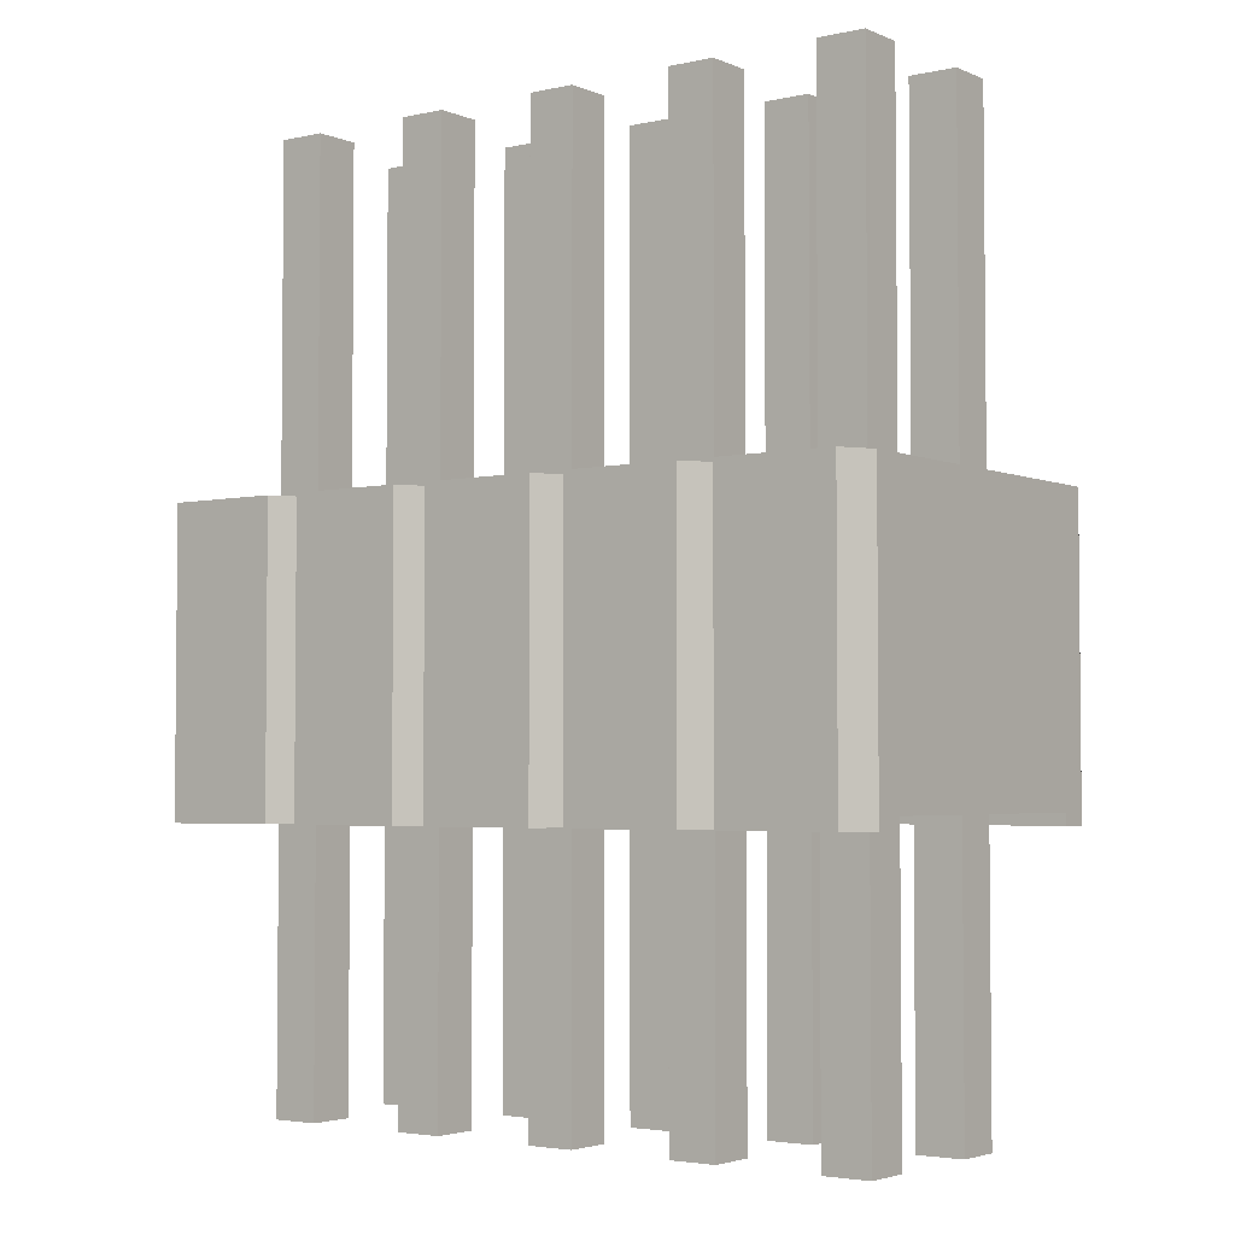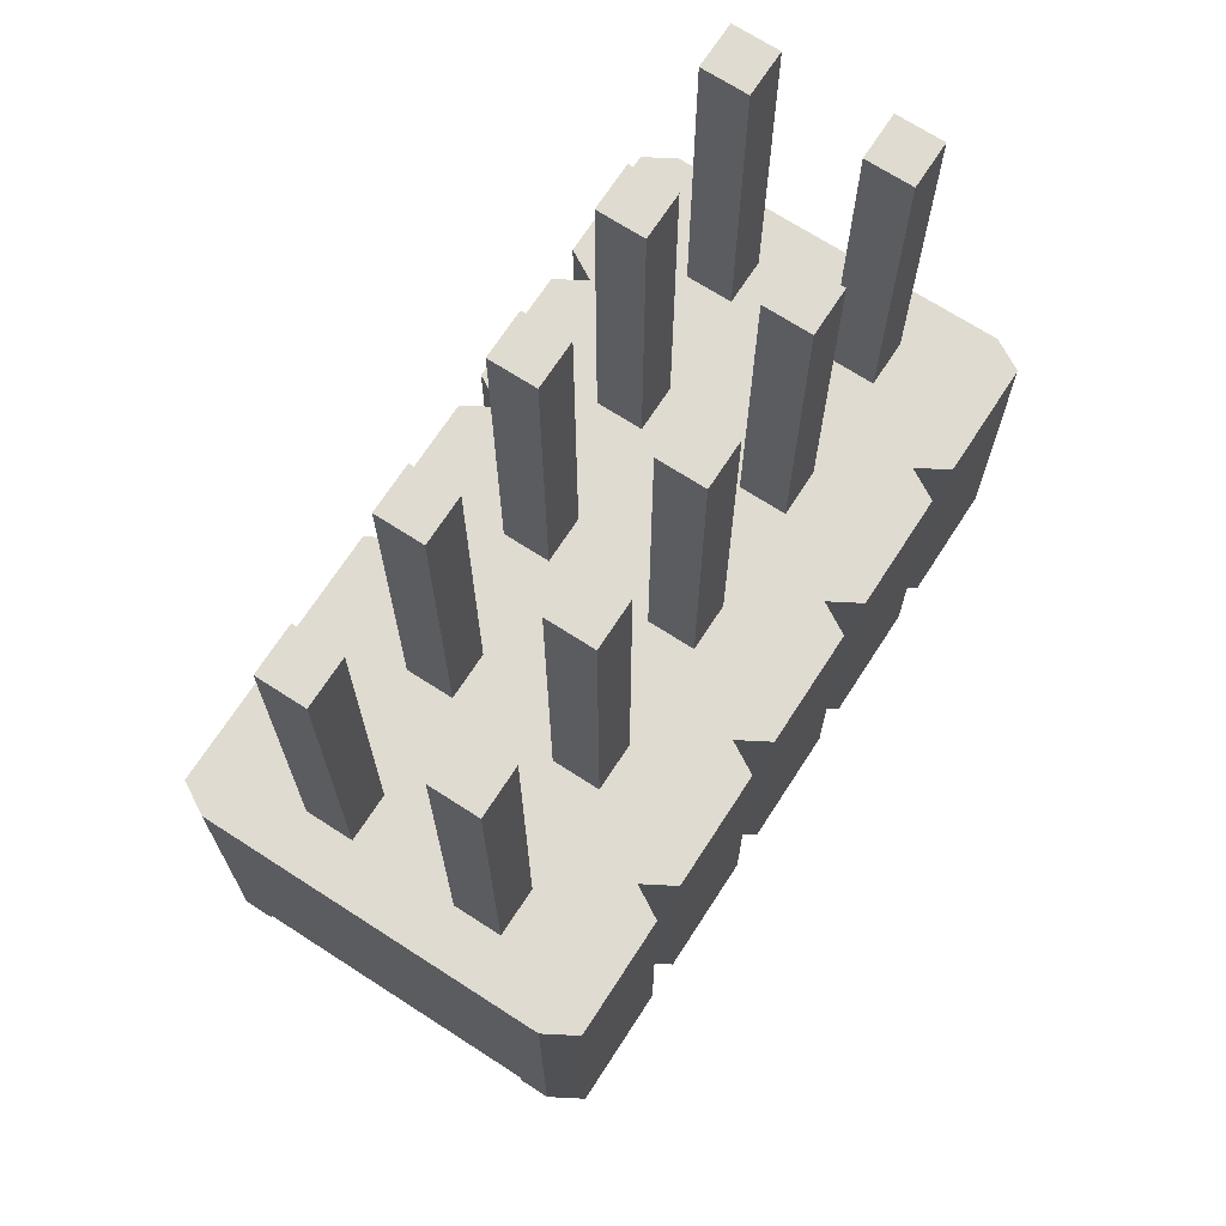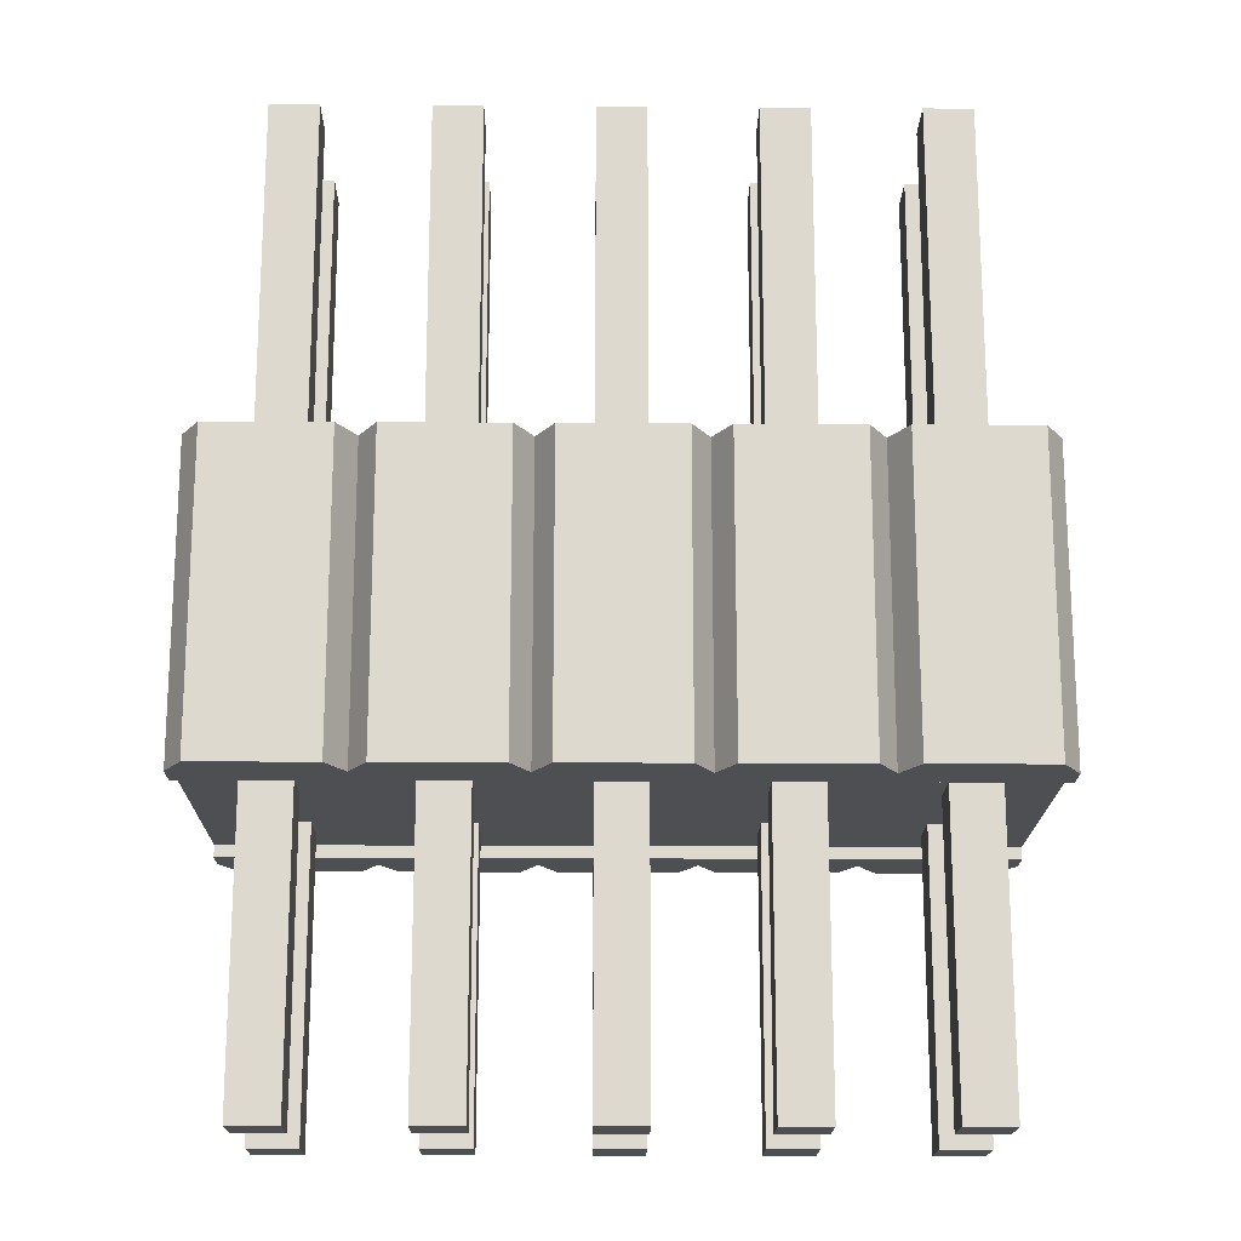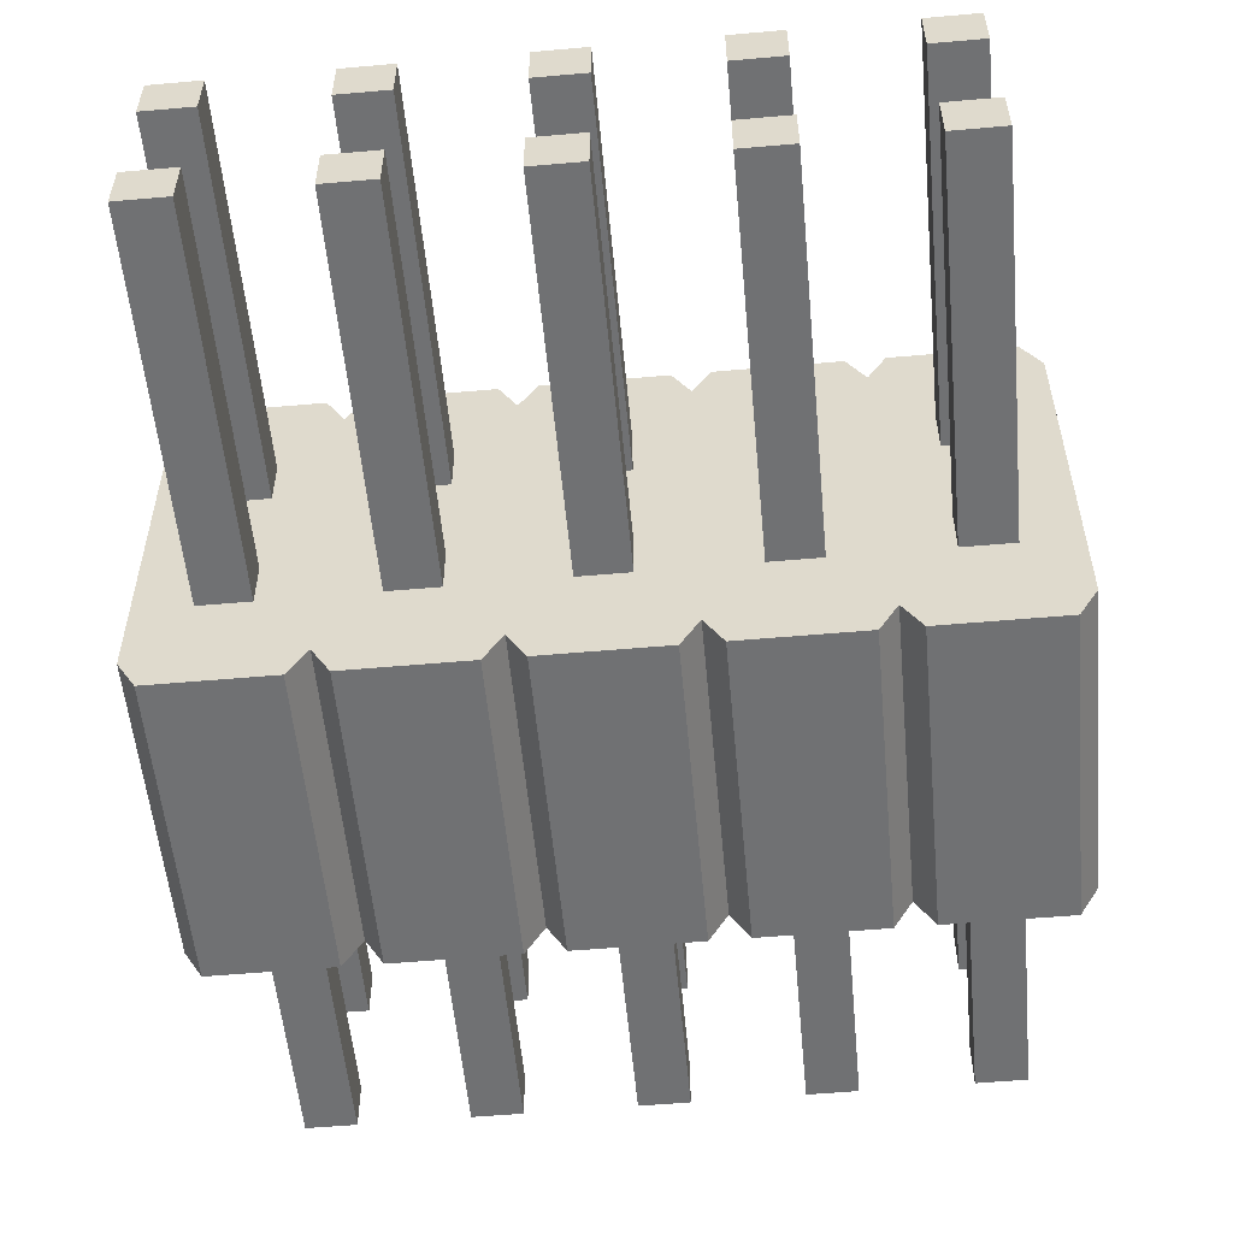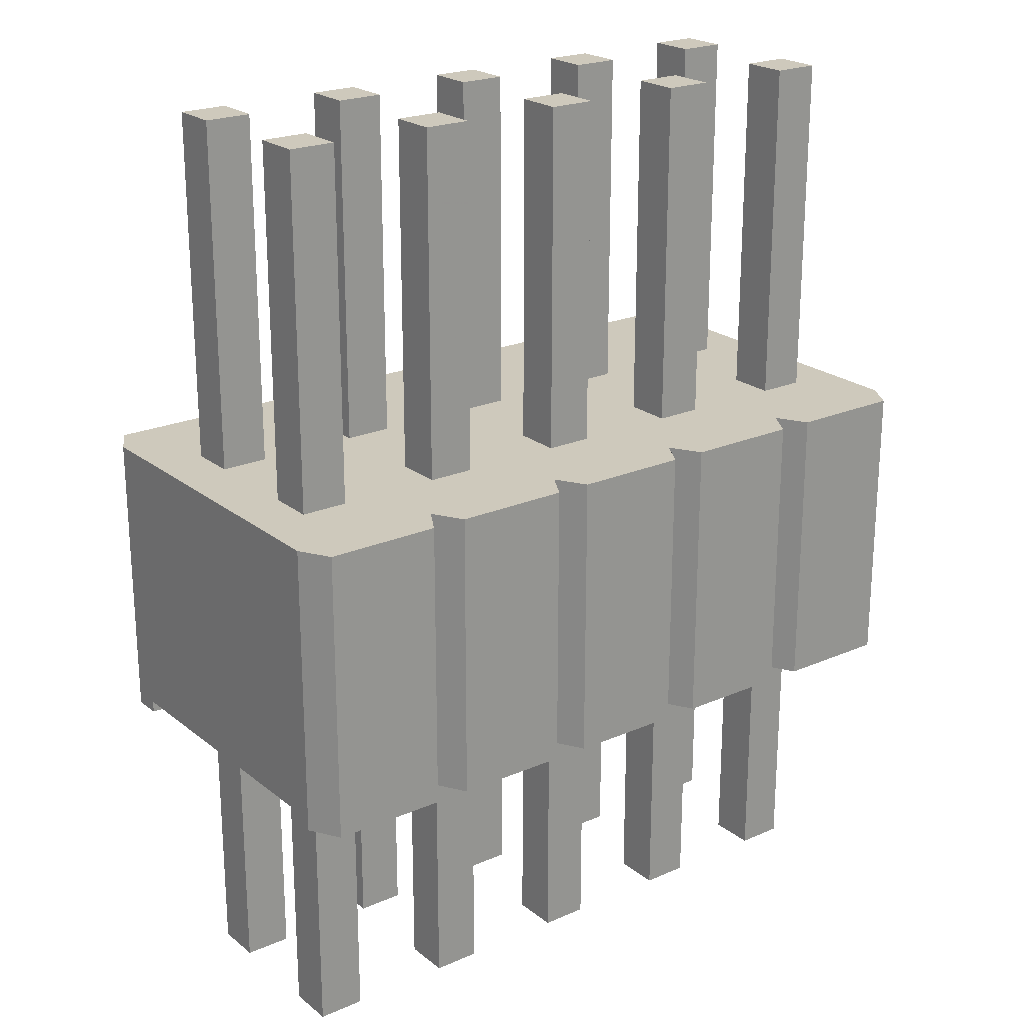
<metadata>
{"format":"obj","ext":"obj","renderer":"f3d","projection":"perspective","resolution":1024,"background":"white","views":[{"elev":-3.4,"azim":36.5,"up":"+Y"},{"elev":69.8,"azim":-57.1,"up":"+Y"},{"elev":-18.0,"azim":-0.7,"up":"+Y"},{"elev":-55.1,"azim":-174.7,"up":"+Z"},{"elev":22.3,"azim":-36.9,"up":"+Y"}]}
</metadata>
<code>
v -0.485 0 1.7
v -0.635 0 1.44
v -0.635 0 1.2
v 0.485 0 1.7
v 0.635 0 1.44
v 0.785 0 1.7
v 1.755 0 1.7
v 1.905 0 1.44
v 2.055 0 1.7
v 3.175 0 1.44
v 3.025 0 1.7
v 3.325 0 1.7
v 4.295 0 1.7
v 4.445 0 1.44
v 4.595 0 1.7
v 5.715 0 1.2
v 5.565 0 1.7
v 5.715 0 1.44
v -0.635 0.1 1.2
v 5.715 0.1 1.2
v 5.715 2.5 1.44
v 5.715 0.1 -1.2
v 5.715 0 -1.44
v 5.715 0 -1.2
v 5.715 2.5 -1.44
v 5.565 2.5 1.7
v 4.595 2.5 1.7
v 4.445 2.5 1.44
v 4.295 2.5 1.7
v 3.325 2.5 1.7
v 3.175 2.5 1.44
v 3.025 2.5 1.7
v 2.055 2.5 1.7
v 1.905 2.5 1.44
v 1.755 2.5 1.7
v 0.785 2.5 1.7
v 0.635 2.5 1.44
v 0.485 2.5 1.7
v -0.485 2.5 1.7
v -0.635 2.5 1.44
v -0.635 0.1 -1.2
v -0.635 0 -1.44
v -0.635 0 -1.2
v -0.635 2.5 -1.44
v -0.2 0.1 0.835
v -0.2 0.1 0.435
v 5.28 0.1 0.835
v 5.28 0.1 0.435
v 0.2 0.1 0.435
v 0.2 0.1 -0.435
v 4.88 0.1 0.835
v 1.07 0.1 -0.435
v -0.2 0.1 -0.435
v 4.88 0.1 0.435
v 5.28 0.1 -0.435
v 4.01 0.1 0.835
v 1.07 0.1 -0.835
v 0.2 0.1 -0.835
v -0.2 0.1 -0.835
v 1.47 0.1 -0.835
v 5.28 0.1 -0.835
v 4.88 0.1 -0.435
v 3.61 0.1 0.835
v 2.74 0.1 0.835
v 2.34 0.1 0.835
v 1.47 0.1 0.835
v 2.34 0.1 -0.835
v 2.74 0.1 -0.835
v 3.61 0.1 -0.835
v 4.01 0.1 0.435
v 4.88 0.1 -0.835
v 3.61 0.1 0.435
v 4.01 0.1 -0.435
v 2.74 0.1 0.435
v 3.61 0.1 -0.435
v 4.01 0.1 -0.835
v 2.34 0.1 0.435
v 2.74 0.1 -0.435
v 1.47 0.1 0.435
v 2.34 0.1 -0.435
v 1.47 0.1 -0.435
v 1.07 0.1 0.435
v 1.07 0.1 0.835
v 0.2 0.1 0.835
v -0.485 0 -1.7
v 0.485 0 -1.7
v 0.635 0 -1.44
v 1.905 0 -1.44
v 0.785 0 -1.7
v 1.755 0 -1.7
v 2.055 0 -1.7
v 3.175 0 -1.44
v 3.025 0 -1.7
v 3.325 0 -1.7
v 4.445 0 -1.44
v 4.295 0 -1.7
v 4.595 0 -1.7
v 5.565 0 -1.7
v 5.565 2.5 -1.7
v 4.595 2.5 -1.7
v 4.445 2.5 -1.44
v 4.88 2.5 -0.835
v 2.34 2.5 -0.435
v 1.47 2.5 0.435
v 2.34 2.5 0.435
v 1.47 2.5 -0.435
v 5.28 2.5 -0.835
v 5.28 2.5 -0.435
v 5.28 2.5 0.435
v 2.74 2.5 0.435
v 3.61 2.5 0.835
v 2.74 2.5 0.835
v -0.2 2.5 0.835
v 2.34 2.5 -0.835
v 1.47 2.5 -0.835
v -0.2 2.5 0.435
v 0.2 2.5 0.835
v 2.74 2.5 -0.435
v 3.61 2.5 0.435
v 4.01 2.5 0.835
v 1.905 2.5 -1.44
v 1.07 2.5 0.835
v 1.755 2.5 -1.7
v 1.07 2.5 -0.835
v 0.2 2.5 0.435
v 0.785 2.5 -1.7
v 0.2 2.5 -0.435
v 2.055 2.5 -1.7
v 2.74 2.5 -0.835
v -0.2 2.5 -0.435
v 1.47 2.5 0.835
v 4.88 2.5 0.835
v 1.07 2.5 0.435
v 3.61 2.5 -0.435
v -0.2 2.5 -0.835
v 5.28 2.5 0.835
v 4.88 2.5 0.435
v 4.01 2.5 0.435
v -0.485 2.5 -1.7
v 3.61 2.5 -0.835
v 4.01 2.5 -0.435
v 1.07 2.5 -0.435
v 0.2 2.5 -0.835
v 3.175 2.5 -1.44
v 2.34 2.5 0.835
v 3.025 2.5 -1.7
v 3.325 2.5 -1.7
v 4.01 2.5 -0.835
v 4.88 2.5 -0.435
v 0.635 2.5 -1.44
v 0.485 2.5 -1.7
v 4.295 2.5 -1.7
v -0.2 5.5 -0.835
v -0.2 5.5 -0.435
v 0.2 5.5 -0.835
v 0.2 5.5 -0.435
v -0.2 5.5 0.835
v 0.2 5.5 0.835
v -0.2 5.5 0.435
v 0.2 5.5 0.435
v 1.07 5.5 -0.835
v 1.07 5.5 -0.435
v 1.47 5.5 -0.835
v 1.47 5.5 -0.435
v 1.07 5.5 0.835
v 1.47 5.5 0.835
v 1.07 5.5 0.435
v 1.47 5.5 0.435
v 2.34 5.5 -0.835
v 2.34 5.5 -0.435
v 2.74 5.5 -0.835
v 2.74 5.5 -0.435
v 2.34 5.5 0.835
v 2.74 5.5 0.835
v 2.34 5.5 0.435
v 2.74 5.5 0.435
v 3.61 5.5 -0.835
v 3.61 5.5 -0.435
v 4.01 5.5 -0.835
v 4.01 5.5 -0.435
v 3.61 5.5 0.835
v 4.01 5.5 0.835
v 3.61 5.5 0.435
v 4.01 5.5 0.435
v 4.88 5.5 -0.835
v 4.88 5.5 -0.435
v 5.28 5.5 -0.835
v 5.28 5.5 -0.435
v 4.88 5.5 0.835
v 5.28 5.5 0.835
v 4.88 5.5 0.435
v 5.28 5.5 0.435
v -0.2 -2.35 -0.835
v -0.2 -2.35 -0.435
v 0.2 -2.35 -0.435
v 0.2 -2.35 -0.835
v -0.2 -2.35 0.835
v 0.2 -2.35 0.835
v 0.2 -2.35 0.435
v -0.2 -2.35 0.435
v 1.07 -2.35 -0.835
v 1.07 -2.35 -0.435
v 1.47 -2.35 -0.435
v 1.47 -2.35 -0.835
v 1.07 -2.35 0.835
v 1.47 -2.35 0.835
v 1.47 -2.35 0.435
v 1.07 -2.35 0.435
v 2.34 -2.35 -0.835
v 2.34 -2.35 -0.435
v 2.74 -2.35 -0.435
v 2.74 -2.35 -0.835
v 2.34 -2.35 0.835
v 2.74 -2.35 0.835
v 2.74 -2.35 0.435
v 2.34 -2.35 0.435
v 3.61 -2.35 -0.835
v 3.61 -2.35 -0.435
v 4.01 -2.35 -0.435
v 4.01 -2.35 -0.835
v 3.61 -2.35 0.835
v 4.01 -2.35 0.835
v 4.01 -2.35 0.435
v 3.61 -2.35 0.435
v 4.88 -2.35 -0.835
v 4.88 -2.35 -0.435
v 5.28 -2.35 -0.435
v 5.28 -2.35 -0.835
v 4.88 -2.35 0.835
v 5.28 -2.35 0.835
v 5.28 -2.35 0.435
v 4.88 -2.35 0.435
f 1 2 3
f 1 3 4
f 4 3 5
f 6 5 7
f 7 5 8
f 9 8 10
f 11 9 10
f 12 10 13
f 13 10 14
f 15 14 16
f 17 15 16
f 18 17 16
f 5 3 16
f 8 5 16
f 10 8 16
f 14 10 16
f 16 3 19
f 20 16 19
f 20 18 16
f 21 18 20
f 22 21 20
f 23 22 24
f 25 22 23
f 25 21 22
f 21 17 18
f 21 26 17
f 26 15 17
f 26 27 15
f 27 28 14
f 27 14 15
f 28 13 14
f 28 29 13
f 30 12 13
f 29 30 13
f 30 31 10
f 30 10 12
f 31 11 10
f 31 32 11
f 33 9 11
f 32 33 11
f 33 34 8
f 33 8 9
f 34 7 8
f 34 35 7
f 35 6 7
f 35 36 6
f 36 37 5
f 36 5 6
f 37 4 5
f 37 38 4
f 38 1 4
f 38 39 1
f 39 2 1
f 39 40 2
f 41 42 43
f 44 42 41
f 19 44 41
f 2 19 3
f 40 19 2
f 40 44 19
f 45 19 46
f 20 47 48
f 49 46 50
f 47 20 51
f 52 49 50
f 46 19 53
f 48 54 55
f 50 46 53
f 20 48 55
f 54 51 56
f 57 52 58
f 52 50 58
f 51 20 56
f 20 55 22
f 59 53 41
f 58 59 41
f 60 57 41
f 53 19 41
f 22 55 61
f 57 58 41
f 55 54 62
f 63 20 19
f 64 63 19
f 65 64 19
f 66 65 19
f 60 41 22
f 67 60 22
f 56 20 63
f 68 67 22
f 69 68 22
f 54 56 70
f 62 54 70
f 22 61 71
f 70 72 73
f 62 70 73
f 72 63 74
f 63 64 74
f 72 74 75
f 73 72 75
f 71 62 76
f 22 71 76
f 62 73 76
f 22 76 69
f 74 77 78
f 75 74 78
f 77 65 79
f 65 66 79
f 77 79 80
f 78 77 80
f 69 75 68
f 75 78 68
f 80 79 81
f 79 82 81
f 83 84 49
f 82 83 49
f 81 82 52
f 82 49 52
f 80 81 60
f 67 80 60
f 45 84 19
f 84 83 19
f 83 66 19
f 22 41 43
f 24 22 43
f 43 42 85
f 43 85 86
f 87 43 86
f 43 87 88
f 87 89 90
f 88 87 90
f 88 91 92
f 43 88 92
f 92 91 93
f 92 94 95
f 95 94 96
f 95 97 24
f 92 95 24
f 43 92 24
f 23 24 98
f 24 97 98
f 99 23 98
f 99 25 23
f 100 101 102
f 103 104 105
f 103 106 104
f 25 107 108
f 25 108 109
f 103 105 110
f 25 109 21
f 99 107 25
f 111 31 30
f 99 100 102
f 111 112 31
f 113 39 38
f 113 40 39
f 99 102 107
f 111 110 112
f 114 106 103
f 114 115 106
f 116 40 113
f 117 38 37
f 117 113 38
f 118 103 110
f 119 118 110
f 119 110 111
f 120 29 28
f 120 30 29
f 120 111 30
f 121 115 114
f 122 36 35
f 122 37 36
f 123 124 115
f 122 125 117
f 123 126 124
f 122 117 37
f 123 115 121
f 127 116 125
f 128 114 129
f 128 121 114
f 127 130 116
f 131 35 34
f 132 27 26
f 131 122 35
f 132 28 27
f 132 120 28
f 133 127 125
f 133 125 122
f 134 129 118
f 44 130 135
f 134 118 119
f 44 116 130
f 44 40 116
f 136 26 21
f 136 132 26
f 137 138 120
f 137 120 132
f 139 44 135
f 140 129 134
f 141 134 119
f 141 119 138
f 142 127 133
f 142 143 127
f 142 133 104
f 144 129 140
f 145 131 34
f 145 34 33
f 146 128 129
f 146 129 144
f 109 136 21
f 105 131 145
f 105 104 131
f 147 140 148
f 124 143 142
f 147 144 140
f 106 142 104
f 149 141 138
f 112 32 31
f 112 33 32
f 149 138 137
f 112 145 33
f 102 148 141
f 150 143 124
f 102 141 149
f 108 149 137
f 151 139 135
f 151 135 143
f 108 137 109
f 151 143 150
f 101 148 102
f 152 148 101
f 152 147 148
f 126 150 124
f 152 101 95
f 152 95 96
f 101 97 95
f 101 100 97
f 100 98 97
f 100 99 98
f 152 96 94
f 147 152 94
f 144 94 92
f 144 147 94
f 146 144 92
f 146 92 93
f 146 93 91
f 128 146 91
f 121 91 88
f 121 128 91
f 123 121 88
f 123 88 90
f 126 90 89
f 126 123 90
f 150 89 87
f 150 126 89
f 151 150 87
f 151 87 86
f 139 86 85
f 139 151 86
f 44 85 42
f 44 139 85
f 153 135 130
f 154 153 130
f 155 143 135
f 153 155 135
f 156 127 143
f 155 156 143
f 154 130 127
f 156 154 127
f 155 153 154
f 155 154 156
f 157 113 117
f 158 157 117
f 159 116 113
f 157 159 113
f 160 125 116
f 159 160 116
f 158 117 125
f 160 158 125
f 159 157 158
f 160 159 158
f 161 124 142
f 162 161 142
f 163 115 124
f 161 163 124
f 164 106 115
f 163 164 115
f 162 142 106
f 164 162 106
f 161 162 164
f 163 161 164
f 165 122 131
f 166 165 131
f 167 133 122
f 165 167 122
f 168 104 133
f 167 168 133
f 166 131 104
f 168 166 104
f 167 165 166
f 168 167 166
f 169 114 103
f 170 169 103
f 171 129 114
f 169 171 114
f 172 118 129
f 171 172 129
f 170 103 118
f 172 170 118
f 171 169 170
f 171 170 172
f 173 145 112
f 174 173 112
f 175 105 145
f 173 175 145
f 176 110 105
f 175 176 105
f 174 112 110
f 176 174 110
f 176 173 174
f 176 175 173
f 177 140 134
f 178 177 134
f 179 148 140
f 177 179 140
f 180 141 148
f 179 180 148
f 178 134 141
f 180 178 141
f 177 178 180
f 179 177 180
f 181 111 120
f 182 181 120
f 183 119 111
f 181 183 111
f 184 138 119
f 183 184 119
f 182 120 138
f 184 182 138
f 183 181 182
f 184 183 182
f 185 102 149
f 186 185 149
f 187 107 102
f 185 187 102
f 188 108 107
f 187 188 107
f 186 149 108
f 188 186 108
f 187 185 186
f 187 186 188
f 189 132 136
f 190 189 136
f 191 137 132
f 189 191 132
f 192 109 137
f 191 192 137
f 190 136 109
f 192 190 109
f 192 189 190
f 192 191 189
f 53 193 194
f 53 59 193
f 50 194 195
f 50 53 194
f 58 195 196
f 58 50 195
f 59 196 193
f 59 58 196
f 194 193 196
f 195 194 196
f 84 197 198
f 84 45 197
f 49 198 199
f 49 84 198
f 46 199 200
f 46 49 199
f 45 200 197
f 45 46 200
f 198 197 200
f 198 200 199
f 52 201 202
f 52 57 201
f 81 202 203
f 81 52 202
f 60 203 204
f 60 81 203
f 57 204 201
f 57 60 204
f 203 202 201
f 203 201 204
f 66 205 206
f 66 83 205
f 79 206 207
f 79 66 206
f 82 207 208
f 82 79 207
f 83 208 205
f 83 82 208
f 206 205 208
f 206 208 207
f 80 209 210
f 80 67 209
f 78 210 211
f 78 80 210
f 68 211 212
f 68 78 211
f 67 212 209
f 67 68 212
f 210 209 212
f 211 210 212
f 64 213 214
f 64 65 213
f 74 214 215
f 74 64 214
f 77 215 216
f 77 74 215
f 65 216 213
f 65 77 216
f 214 213 215
f 213 216 215
f 75 217 218
f 75 69 217
f 73 218 219
f 73 75 218
f 76 219 220
f 76 73 219
f 69 220 217
f 69 76 220
f 219 218 217
f 219 217 220
f 56 221 222
f 56 63 221
f 70 222 223
f 70 56 222
f 72 223 224
f 72 70 223
f 63 224 221
f 63 72 224
f 222 221 224
f 222 224 223
f 62 225 226
f 62 71 225
f 55 226 227
f 55 62 226
f 61 227 228
f 61 55 227
f 71 228 225
f 71 61 228
f 226 225 228
f 227 226 228
f 47 229 230
f 47 51 229
f 48 230 231
f 48 47 230
f 54 231 232
f 54 48 231
f 51 232 229
f 51 54 232
f 230 229 231
f 229 232 231

</code>
